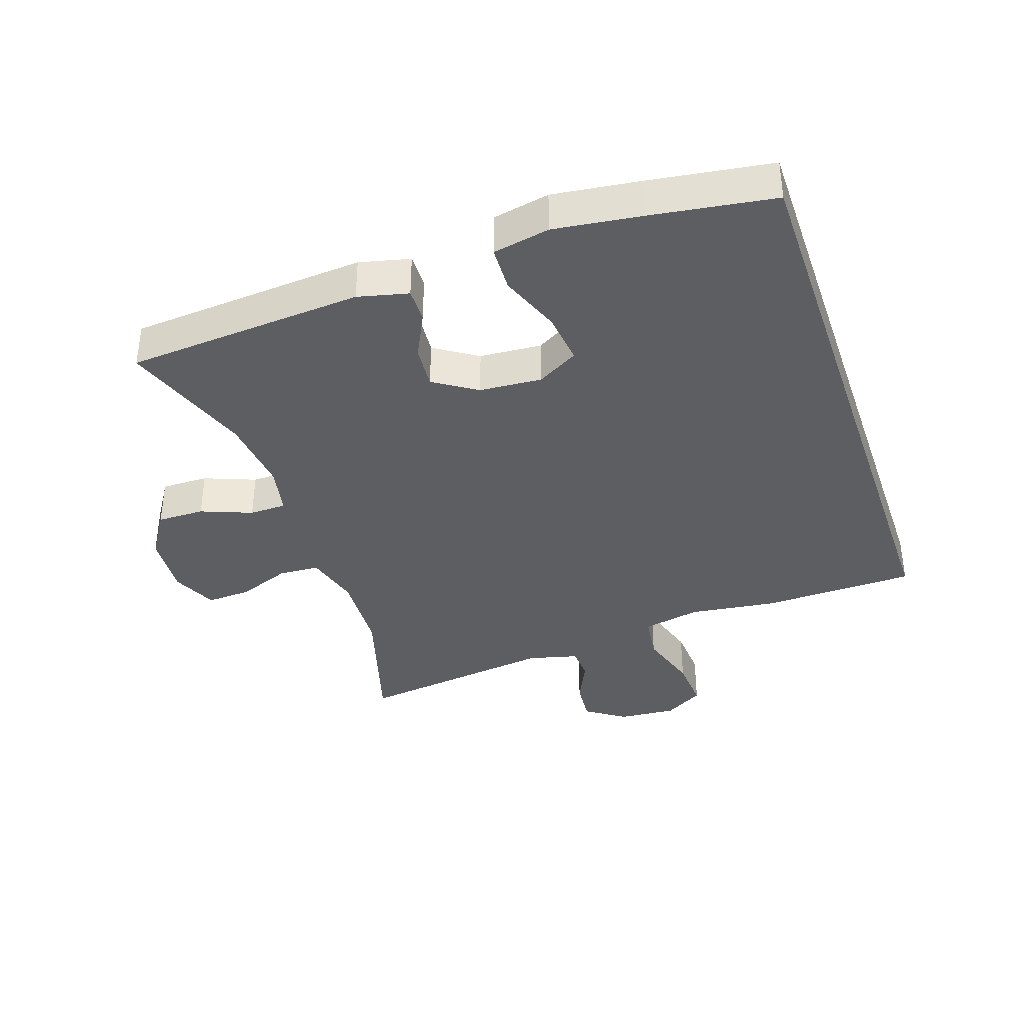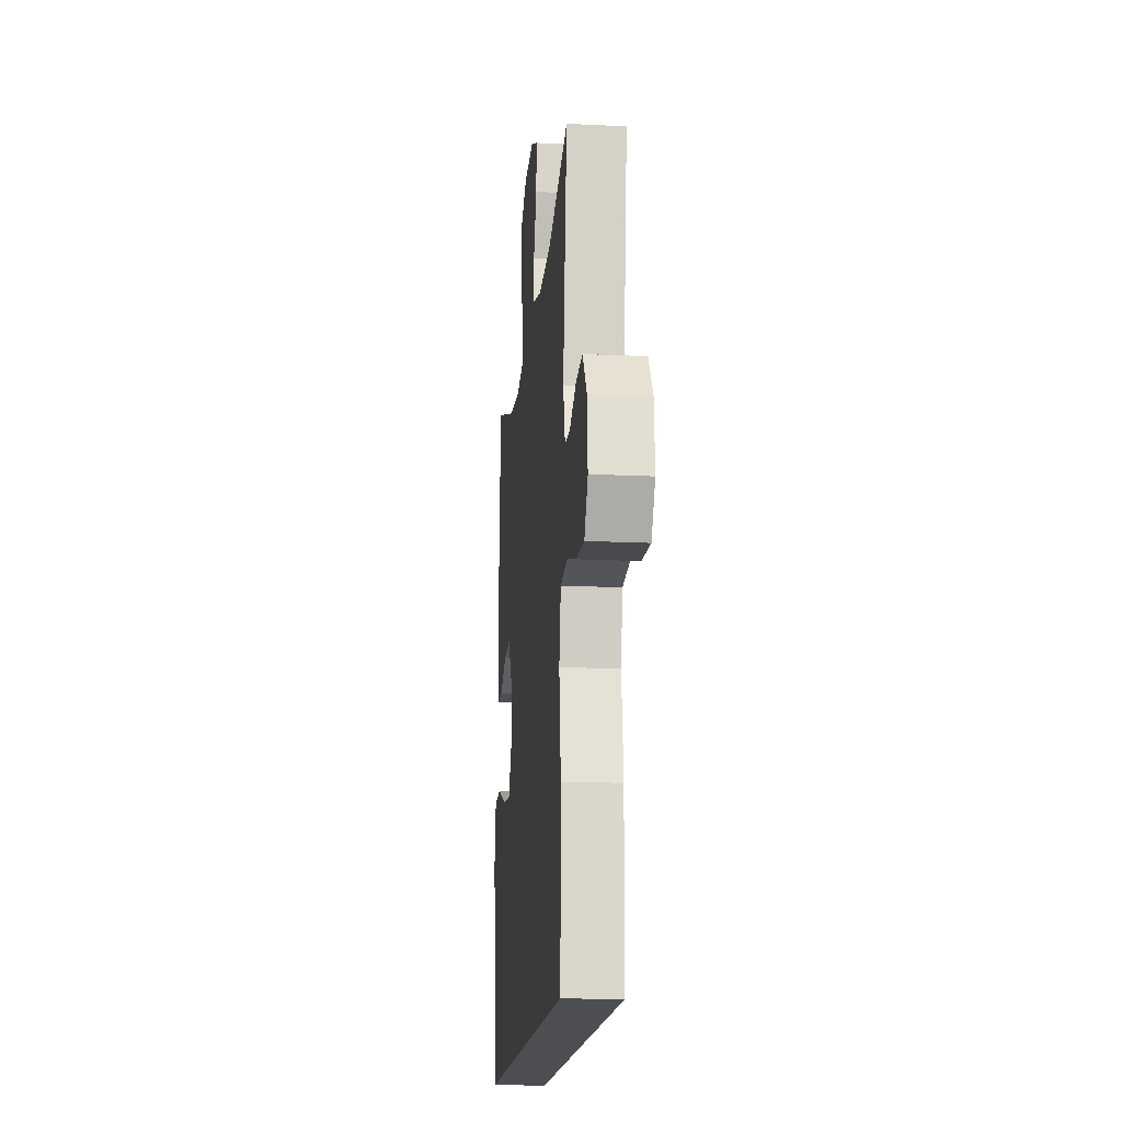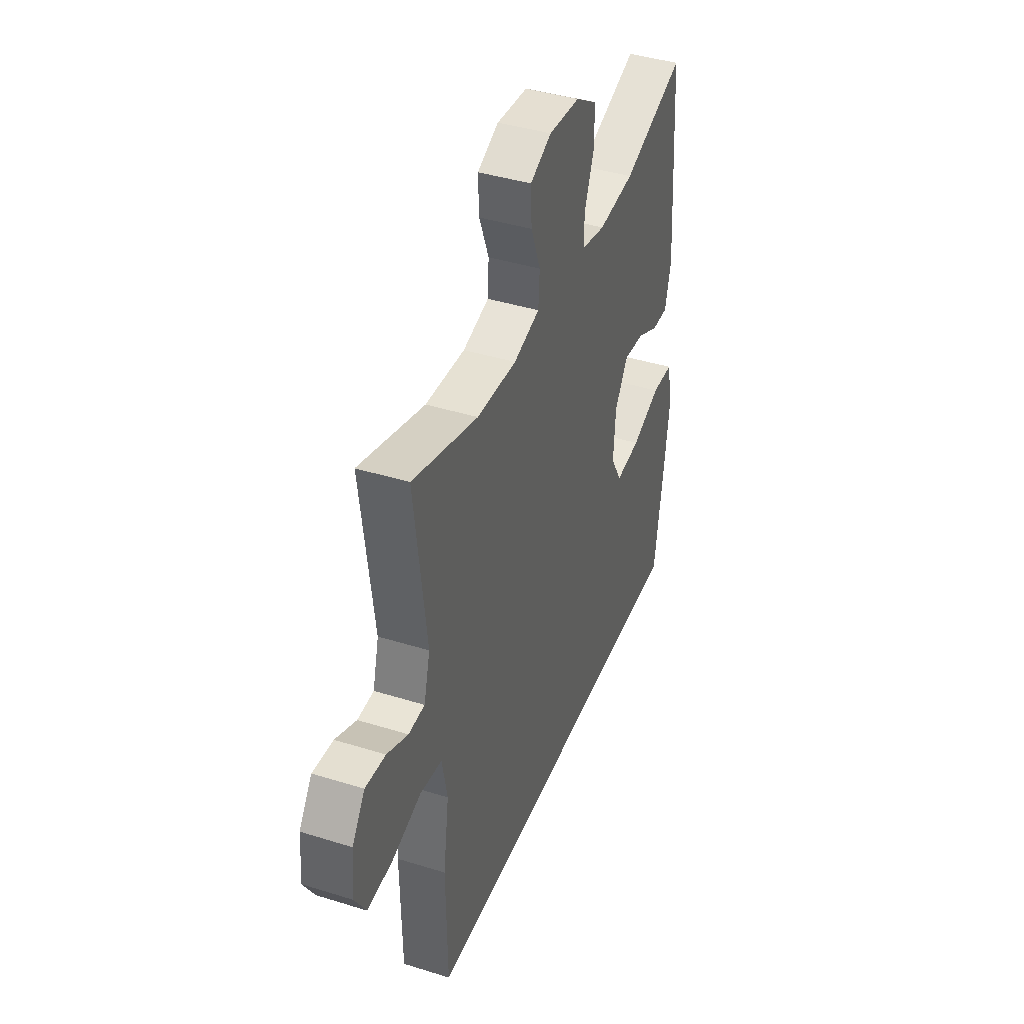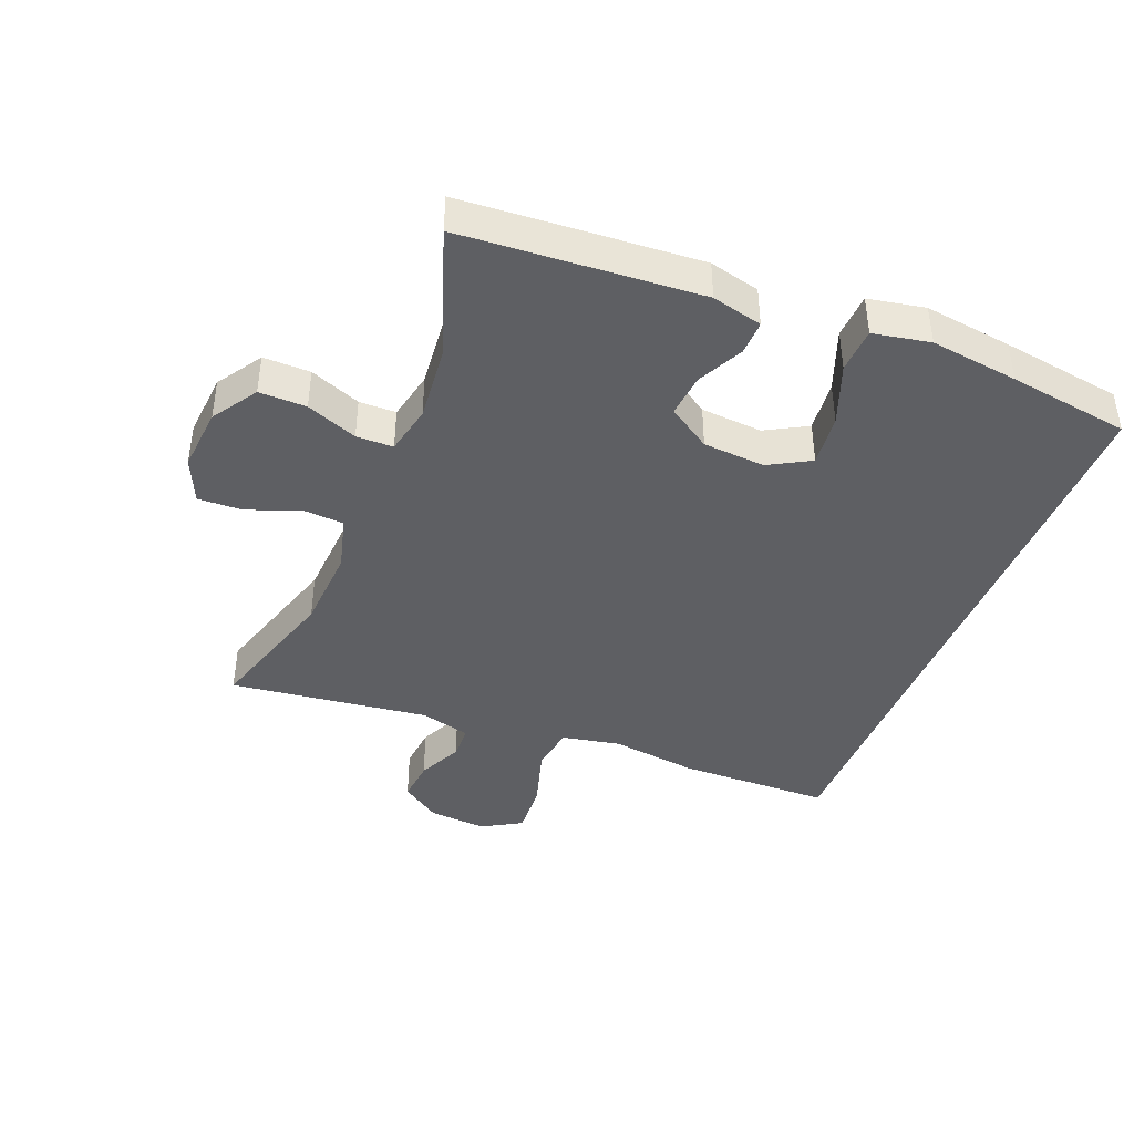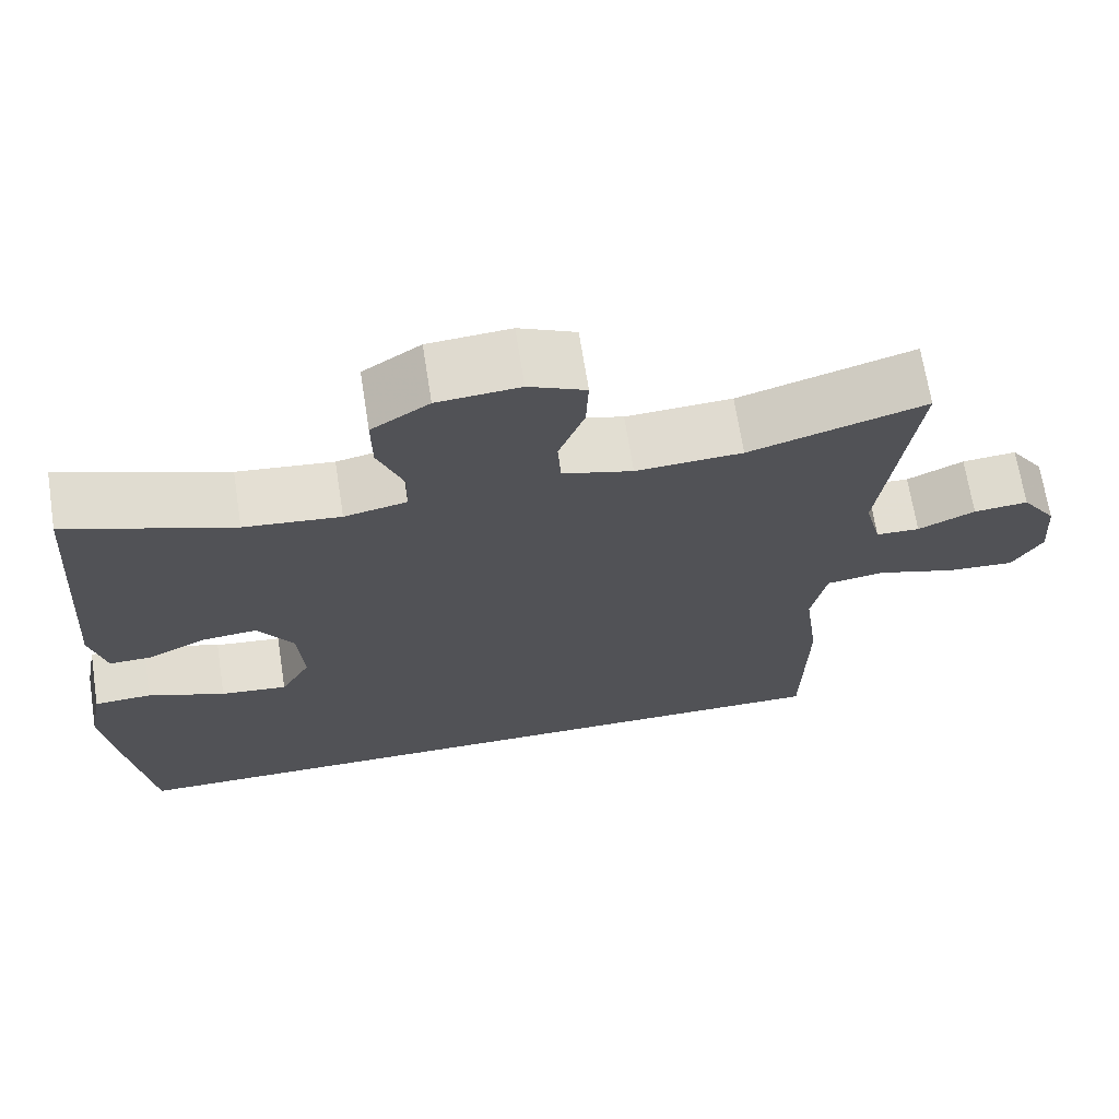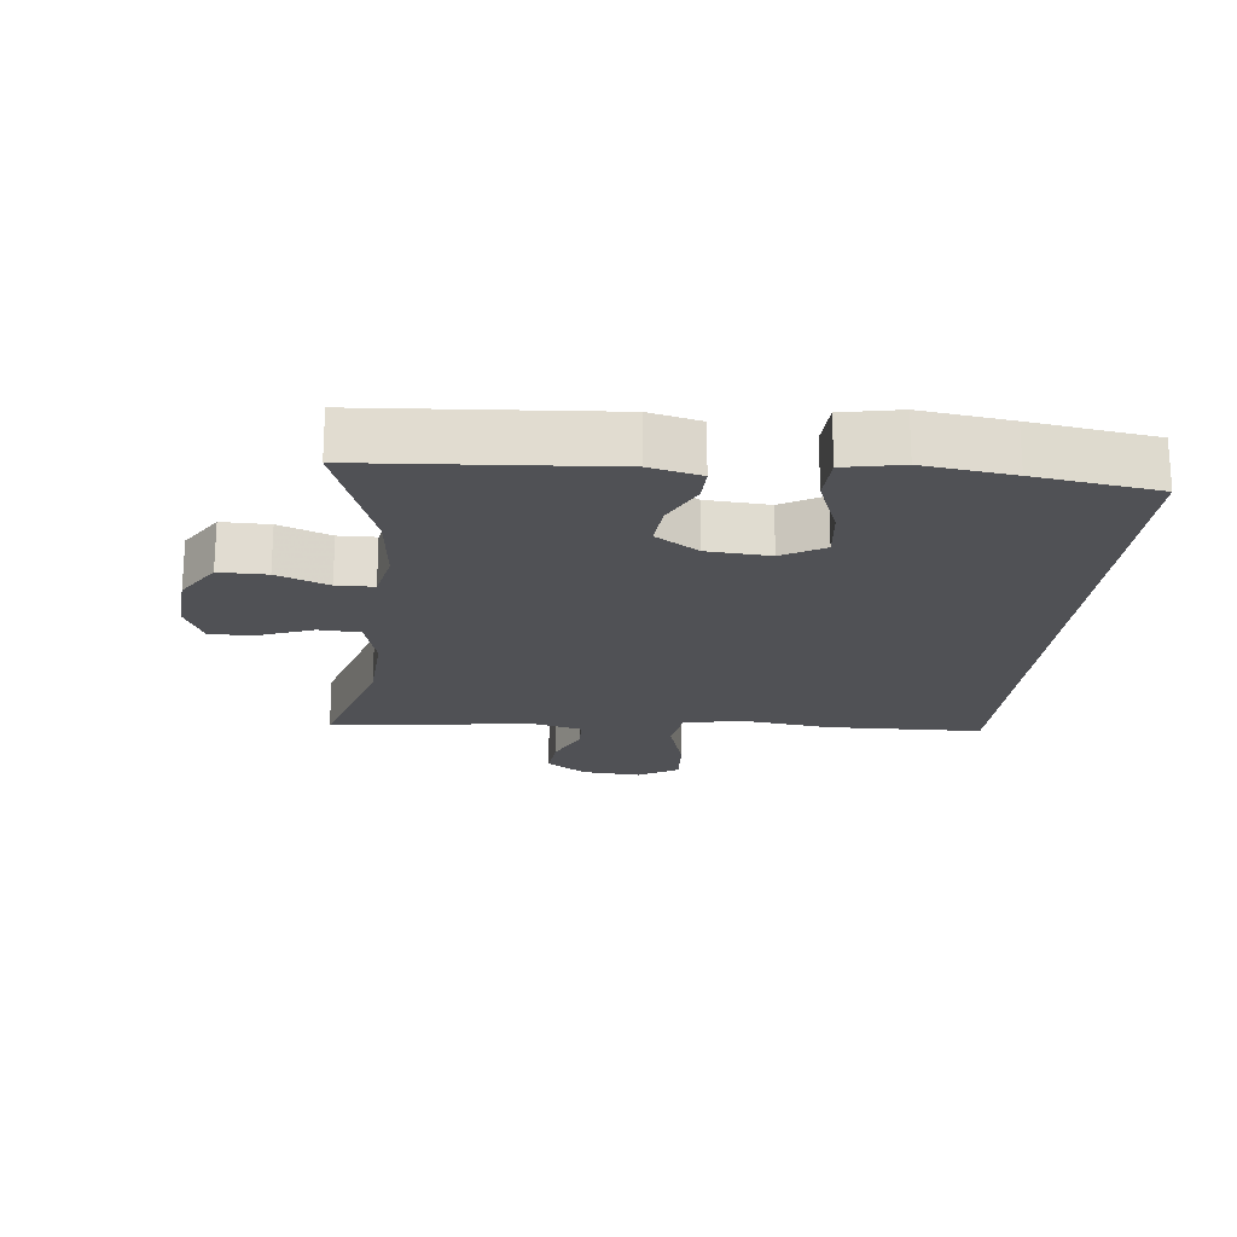
<metadata>
{"format":"obj","ext":"obj","renderer":"f3d","projection":"perspective","resolution":1024,"background":"white","views":[{"elev":-37.5,"azim":108.9,"up":"+Y"},{"elev":-16.7,"azim":-95.6,"up":"+Z"},{"elev":41.1,"azim":-69.2,"up":"+Z"},{"elev":-41.8,"azim":68.1,"up":"+Y"},{"elev":68.3,"azim":171.1,"up":"+Z"},{"elev":-20.2,"azim":84.1,"up":"+Y"}]}
</metadata>
<code>
v -0.5 0.07 0.5
v -0.287 0.07 0.436
v -0.158 0.07 0.429
v -0.073 0.07 0.452
v -0.069 0.07 0.515
v -0.1 0.07 0.596
v -0.103 0.07 0.665
v -0.034 0.07 0.696
v 0.066 0.07 0.688
v 0.136 0.07 0.643
v 0.135 0.07 0.57
v 0.104 0.07 0.491
v 0.105 0.07 0.434
v 0.181 0.07 0.418
v 0.298 0.07 0.43
v 0.5 0.07 0.5
v 0.526 0.07 0.132
v 0.507 0.07 0.054
v 0.454 0.07 0.055
v 0.383 0.07 0.09
v 0.316 0.07 0.096
v 0.273 0.07 0.03
v 0.266 0.07 -0.066
v 0.302 0.07 -0.13
v 0.383 0.07 -0.121
v 0.477 0.07 -0.085
v 0.547 0.07 -0.088
v 0.564 0.07 -0.176
v 0.546 0.07 -0.312
v 0.518 0.07 -0.5
v -0.426 0.07 -0.5
v -0.431 0.07 -0.263
v -0.413 0.07 -0.128
v -0.431 0.07 -0.038
v -0.503 0.07 -0.028
v -0.599 0.07 -0.057
v -0.681 0.07 -0.062
v -0.717 0.07 -0.001
v -0.71 0.07 0.089
v -0.668 0.07 0.15
v -0.602 0.07 0.144
v -0.533 0.07 0.112
v -0.48 0.07 0.114
v -0.46 0.07 0.192
v -0.5 0 0.5
v -0.287 0 0.436
v -0.158 0 0.429
v -0.073 0 0.452
v -0.069 0 0.515
v -0.1 0 0.596
v -0.103 0 0.665
v -0.034 0 0.696
v 0.066 0 0.688
v 0.136 0 0.643
v 0.135 0 0.57
v 0.104 0 0.491
v 0.105 0 0.434
v 0.181 0 0.418
v 0.298 0 0.43
v 0.5 0 0.5
v 0.526 0 0.132
v 0.507 0 0.054
v 0.454 0 0.055
v 0.383 0 0.09
v 0.316 0 0.096
v 0.273 0 0.03
v 0.266 0 -0.066
v 0.302 0 -0.13
v 0.383 0 -0.121
v 0.477 0 -0.085
v 0.547 0 -0.088
v 0.564 0 -0.176
v 0.546 0 -0.312
v 0.518 0 -0.5
v -0.426 0 -0.5
v -0.431 0 -0.263
v -0.413 0 -0.128
v -0.431 0 -0.038
v -0.503 0 -0.028
v -0.599 0 -0.057
v -0.681 0 -0.062
v -0.717 0 -0.001
v -0.71 0 0.089
v -0.668 0 0.15
v -0.602 0 0.144
v -0.533 0 0.112
v -0.48 0 0.114
v -0.46 0 0.192
f 39 40 41 42
f 39 42 43
f 38 39 43
f 35 36 37 38
f 35 38 43
f 34 35 43 44
f 30 31 32 33
f 30 33 34 44
f 25 26 27 28
f 24 25 28 29
f 17 18 19 20
f 15 16 17 20
f 14 15 20 21
f 13 14 21 22
f 9 10 11 12
f 9 12 13
f 8 9 13
f 5 6 7 8
f 4 5 8 13
f 3 4 13 22
f 30 44 1 2
f 24 29 30
f 24 30 2 3
f 23 24 3
f 3 22 23
f 86 85 84 83
f 87 86 83
f 87 83 82
f 82 81 80 79
f 87 82 79
f 88 87 79 78
f 77 76 75 74
f 88 78 77 74
f 72 71 70 69
f 73 72 69 68
f 64 63 62 61
f 64 61 60 59
f 65 64 59 58
f 66 65 58 57
f 56 55 54 53
f 57 56 53
f 57 53 52
f 52 51 50 49
f 57 52 49 48
f 66 57 48 47
f 46 45 88 74
f 74 73 68
f 47 46 74 68
f 47 68 67
f 67 66 47
f 1 45 46 2
f 2 46 47 3
f 3 47 48 4
f 4 48 49 5
f 5 49 50 6
f 6 50 51 7
f 7 51 52 8
f 8 52 53 9
f 9 53 54 10
f 10 54 55 11
f 11 55 56 12
f 12 56 57 13
f 13 57 58 14
f 14 58 59 15
f 15 59 60 16
f 16 60 61 17
f 17 61 62 18
f 18 62 63 19
f 19 63 64 20
f 20 64 65 21
f 21 65 66 22
f 22 66 67 23
f 23 67 68 24
f 24 68 69 25
f 25 69 70 26
f 26 70 71 27
f 27 71 72 28
f 28 72 73 29
f 29 73 74 30
f 30 74 75 31
f 31 75 76 32
f 32 76 77 33
f 33 77 78 34
f 34 78 79 35
f 35 79 80 36
f 36 80 81 37
f 37 81 82 38
f 38 82 83 39
f 39 83 84 40
f 40 84 85 41
f 41 85 86 42
f 42 86 87 43
f 43 87 88 44
f 44 88 45 1

</code>
